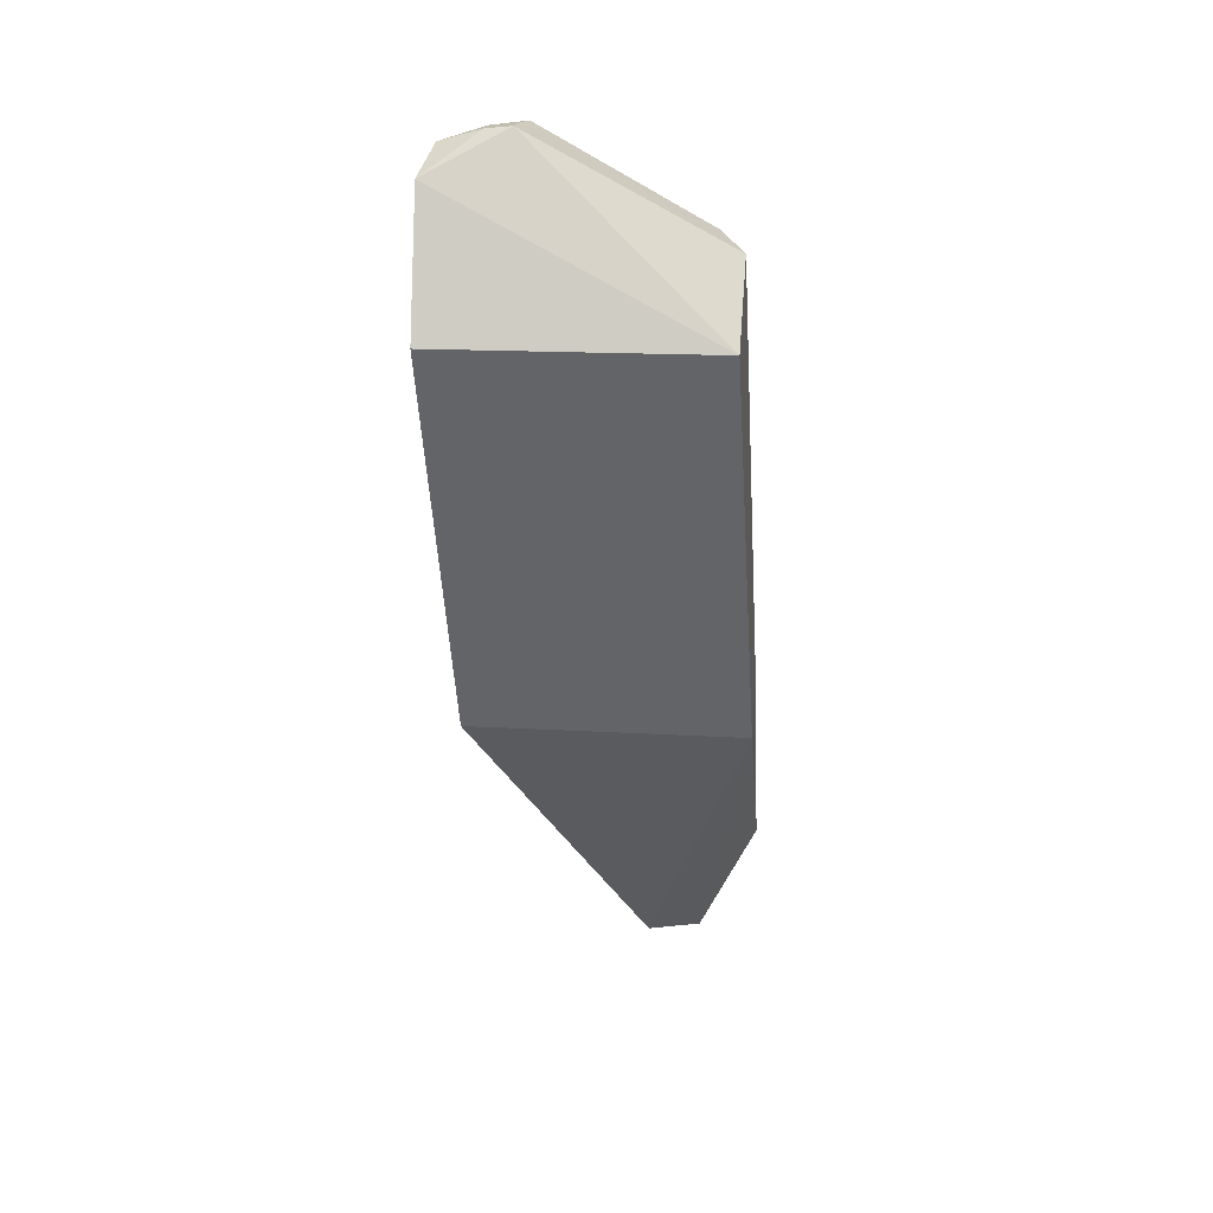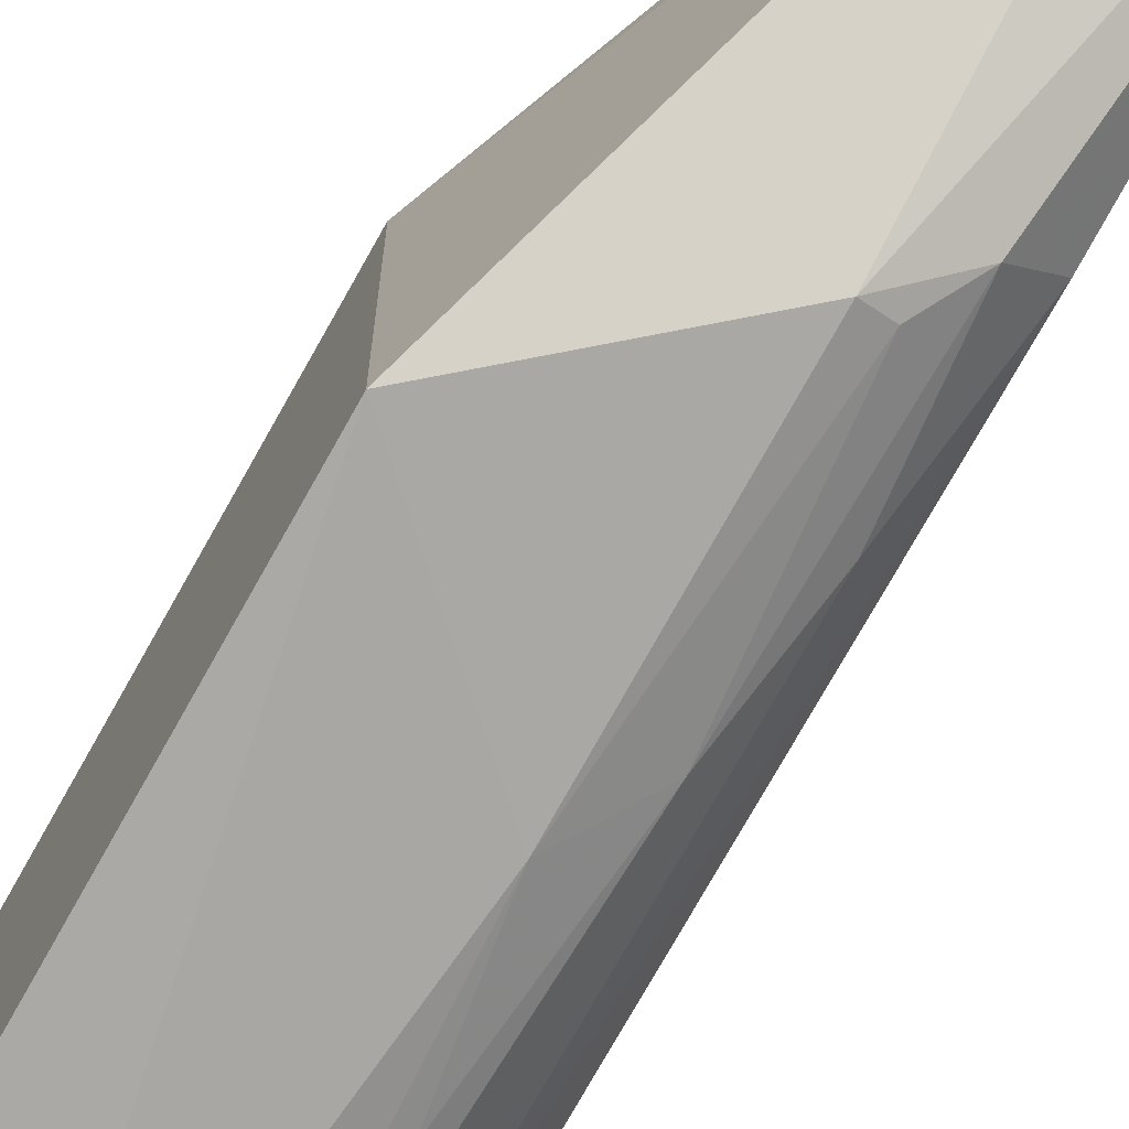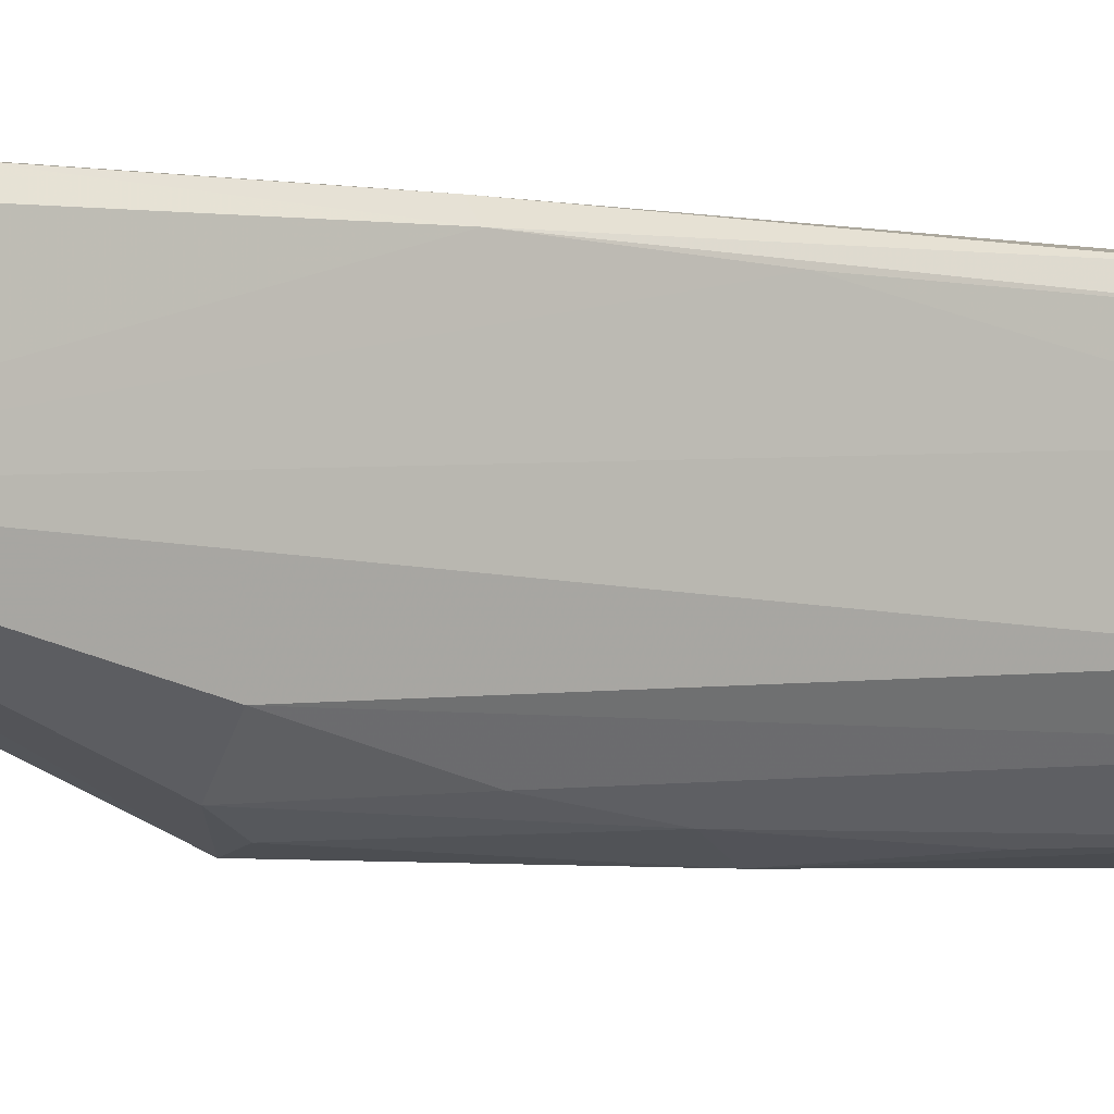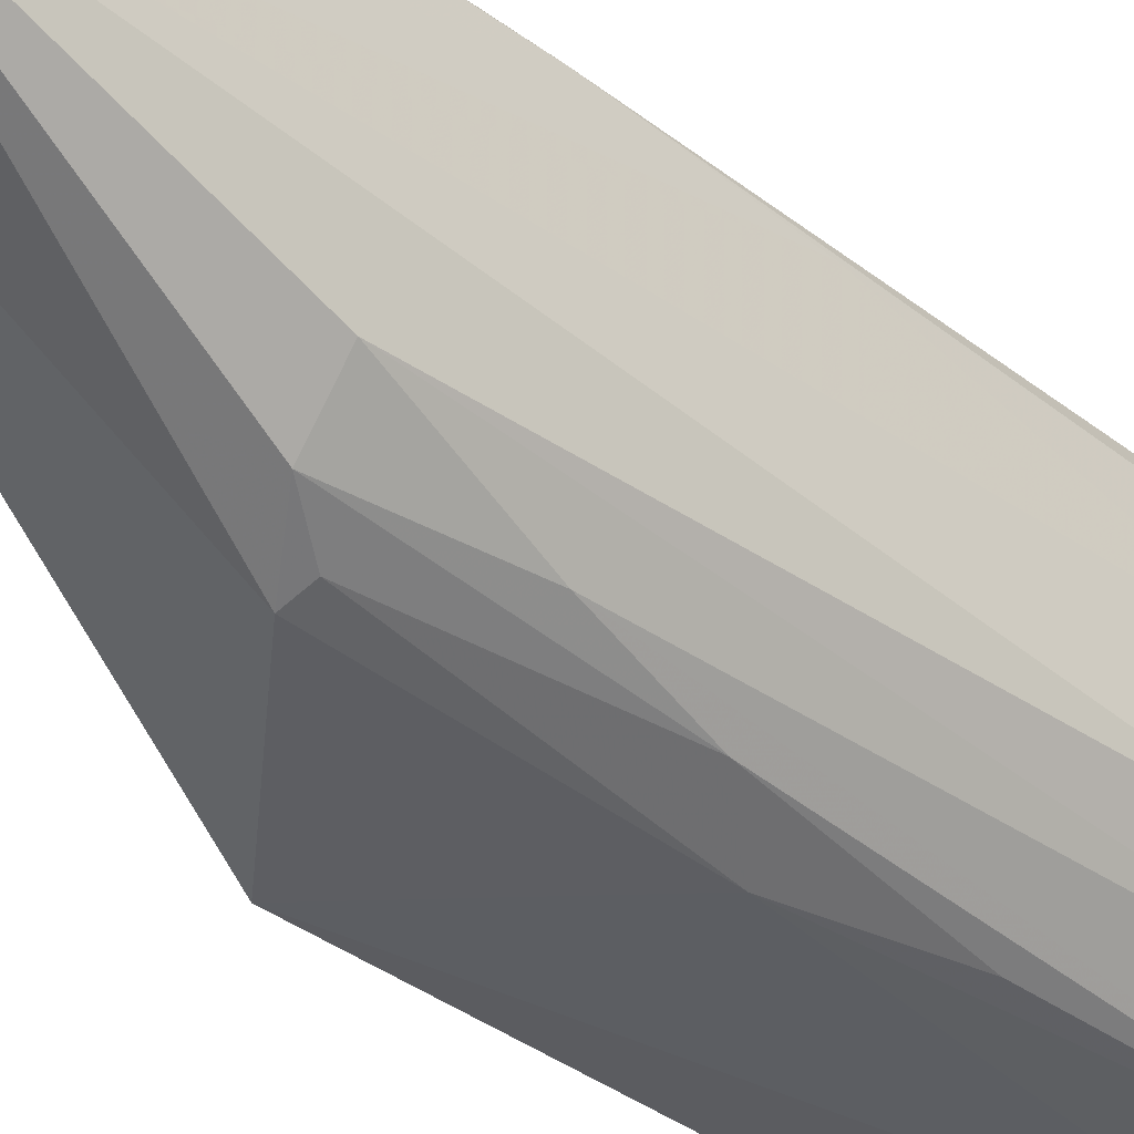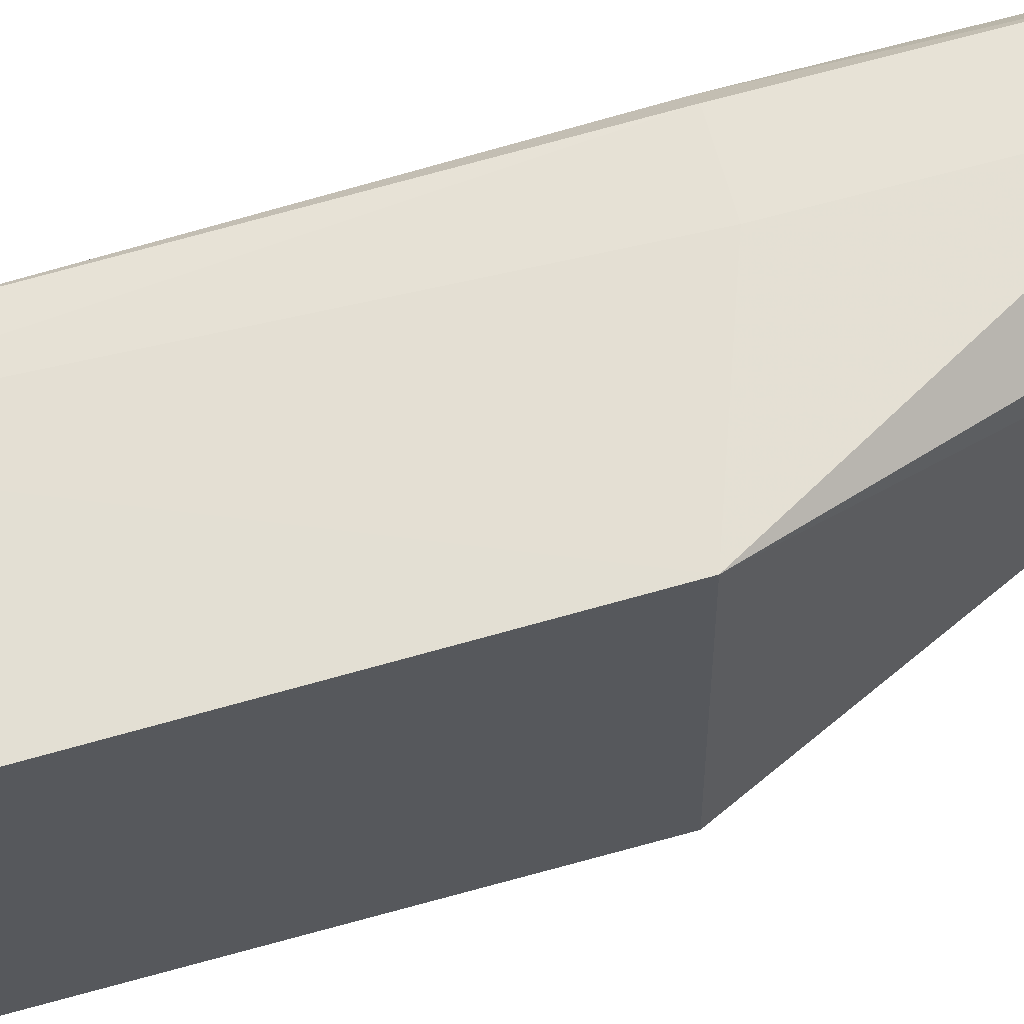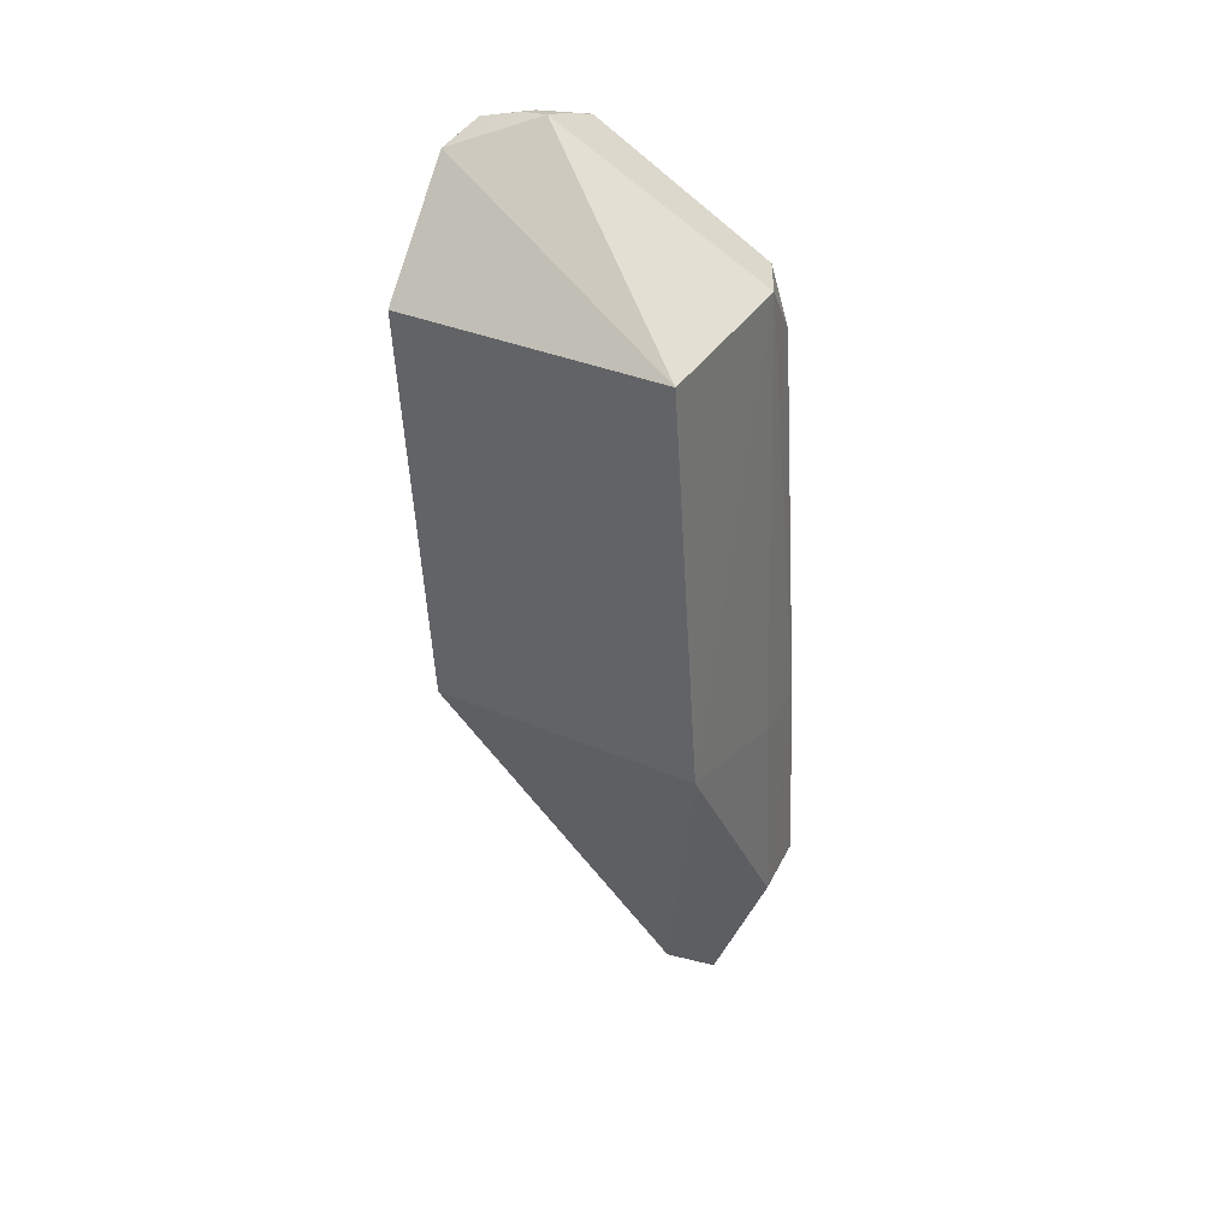
<metadata>
{"format":"obj","ext":"obj","renderer":"f3d","projection":"perspective","resolution":1024,"background":"white","views":[{"elev":38.2,"azim":94.2,"up":"+Z"},{"elev":-72.5,"azim":150.6,"up":"+Y"},{"elev":3.1,"azim":-123.8,"up":"+Y"},{"elev":-32.4,"azim":-134.3,"up":"+Y"},{"elev":63.8,"azim":75.4,"up":"+Y"},{"elev":38.8,"azim":118.4,"up":"+Z"}]}
</metadata>
<code>
v -0.05153 -0.005693 0.06826
v -0.04147 -0.01075 0.05917
v -0.04143 0.007938 0.05958
v -0.05778 0.00286 0.001788
v -0.05419 -0.007526 0.03631
v -0.04148 0.009866 0.03088
v -0.05698 0.006432 0.05914
v -0.04854 -0.01111 0.06621
v -0.04148 -0.009097 0.0307
v -0.05386 0.008055 0.05923
v -0.05615 -0.005267 0.06647
v -0.05142 -0.00773 0.02269
v -0.05207 0.002945 0.00125
v -0.05646 0.01052 0.01258
v -0.05145 -0.01024 0.06718
v -0.05727 -0.003601 0.05915
v -0.05459 -0.005916 0.02039
v -0.05139 -0.009137 0.03985
v -0.05207 0.01007 0.02726
v -0.05732 0.009481 0.01259
v -0.05635 0.008009 0.05538
v -0.05199 0.006864 0.002184
v -0.0515 -0.007394 0.06808
v -0.05283 -0.009809 0.06666
v -0.05722 0.002797 0.05911
v -0.05559 -0.006708 0.06629
v -0.05289 -0.007195 0.02289
v -0.057 -0.003154 0.02032
v -0.05644 0.009835 0.02724
v -0.05202 0.01078 0.01241
v -0.05724 0.006585 0.002509
v -0.05727 0.008977 0.02728
v -0.05304 -0.007384 0.06754
v -0.05276 -0.00901 0.04867
v -0.05544 -0.00596 0.02921
v -0.05723 0.007884 0.03791
v -0.05309 -0.005635 0.0677
f 8 2 3
f 8 3 1
f 9 2 8
f 9 6 3
f 9 3 2
f 10 1 3
f 10 3 6
f 11 10 7
f 11 1 10
f 13 6 9
f 13 12 4
f 13 9 12
f 17 4 12
f 18 12 9
f 18 9 8
f 19 10 6
f 21 7 10
f 22 6 13
f 23 15 8
f 23 8 1
f 24 18 8
f 24 8 15
f 25 16 11
f 25 11 7
f 25 4 16
f 26 11 16
f 27 17 12
f 27 5 17
f 27 18 5
f 27 12 18
f 28 16 4
f 28 4 17
f 28 26 16
f 29 10 19
f 29 21 10
f 30 19 6
f 30 29 19
f 30 14 29
f 30 22 14
f 30 6 22
f 31 20 14
f 31 4 20
f 31 14 22
f 31 22 13
f 31 13 4
f 32 7 21
f 32 20 4
f 32 21 29
f 32 29 14
f 32 14 20
f 33 23 1
f 33 11 26
f 33 26 24
f 33 24 15
f 33 15 23
f 34 24 5
f 34 5 18
f 34 18 24
f 35 28 17
f 35 17 5
f 35 26 28
f 35 5 24
f 35 24 26
f 36 25 7
f 36 7 32
f 36 32 4
f 36 4 25
f 37 33 1
f 37 1 11
f 37 11 33

</code>
